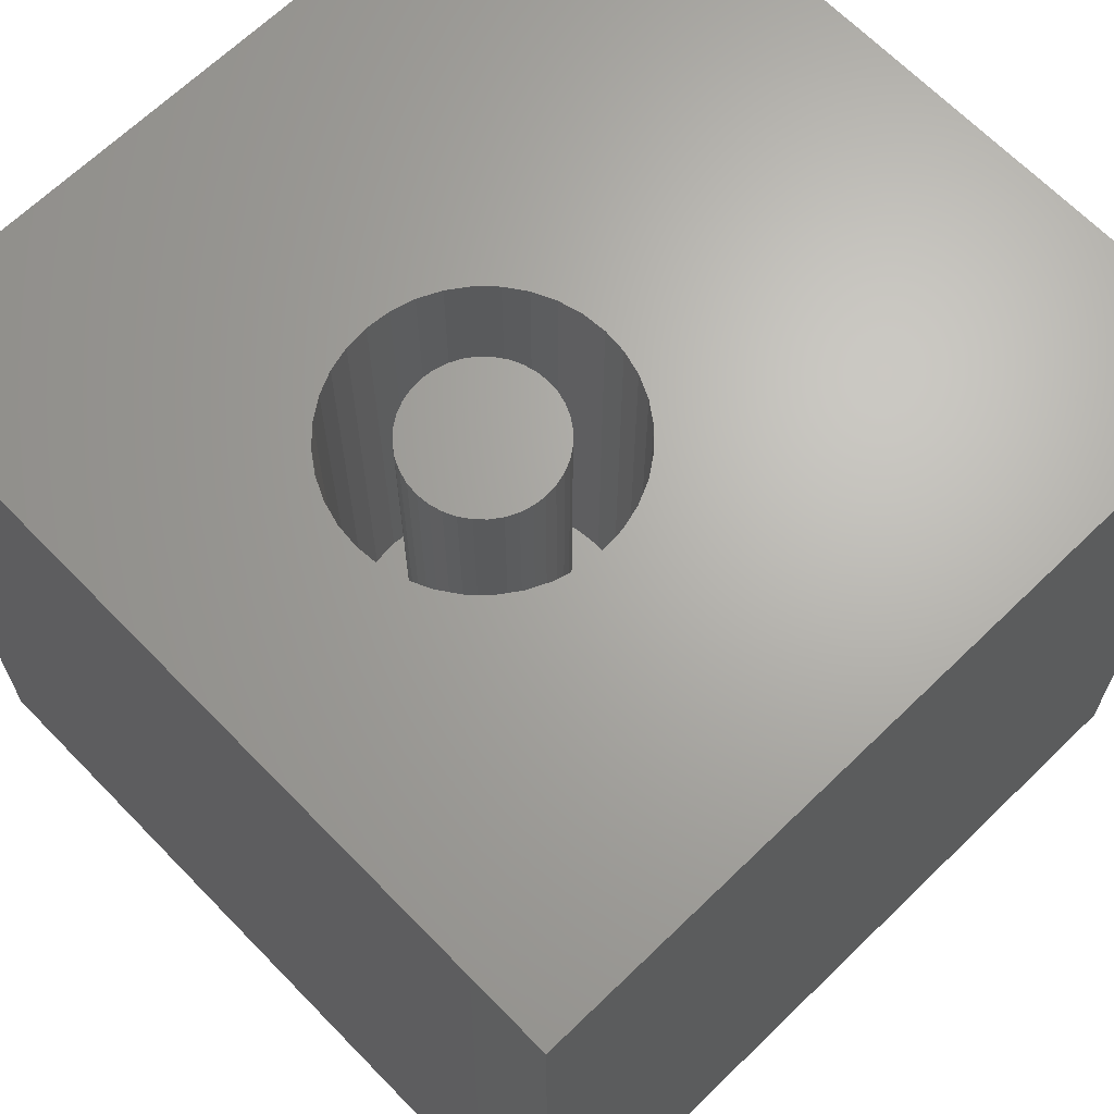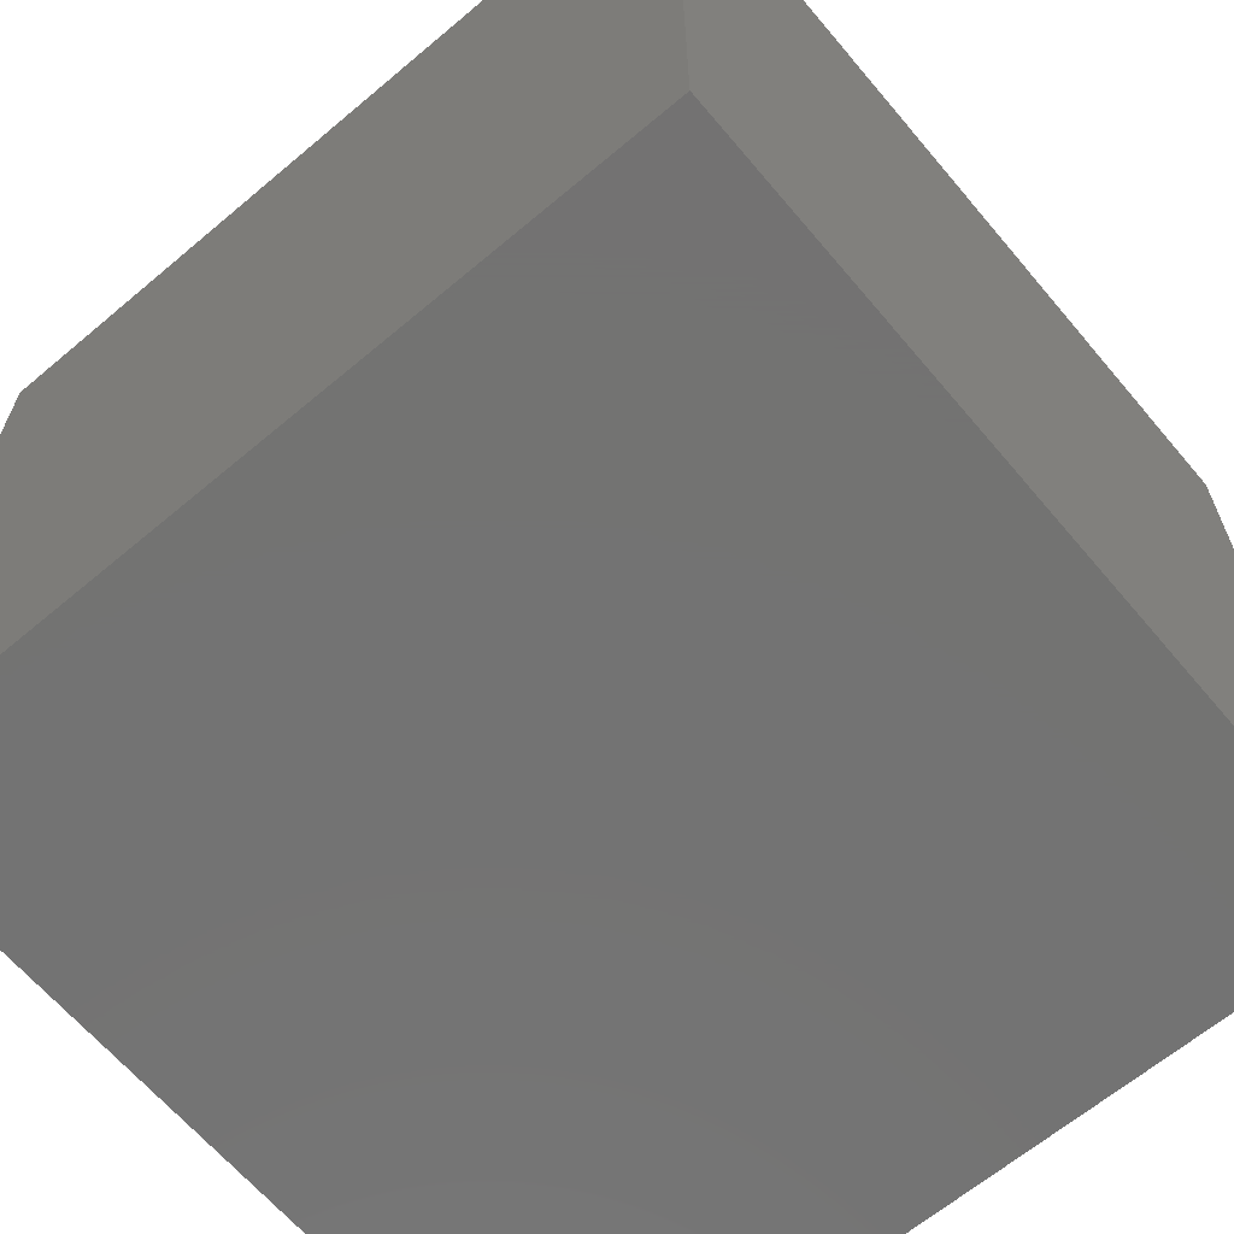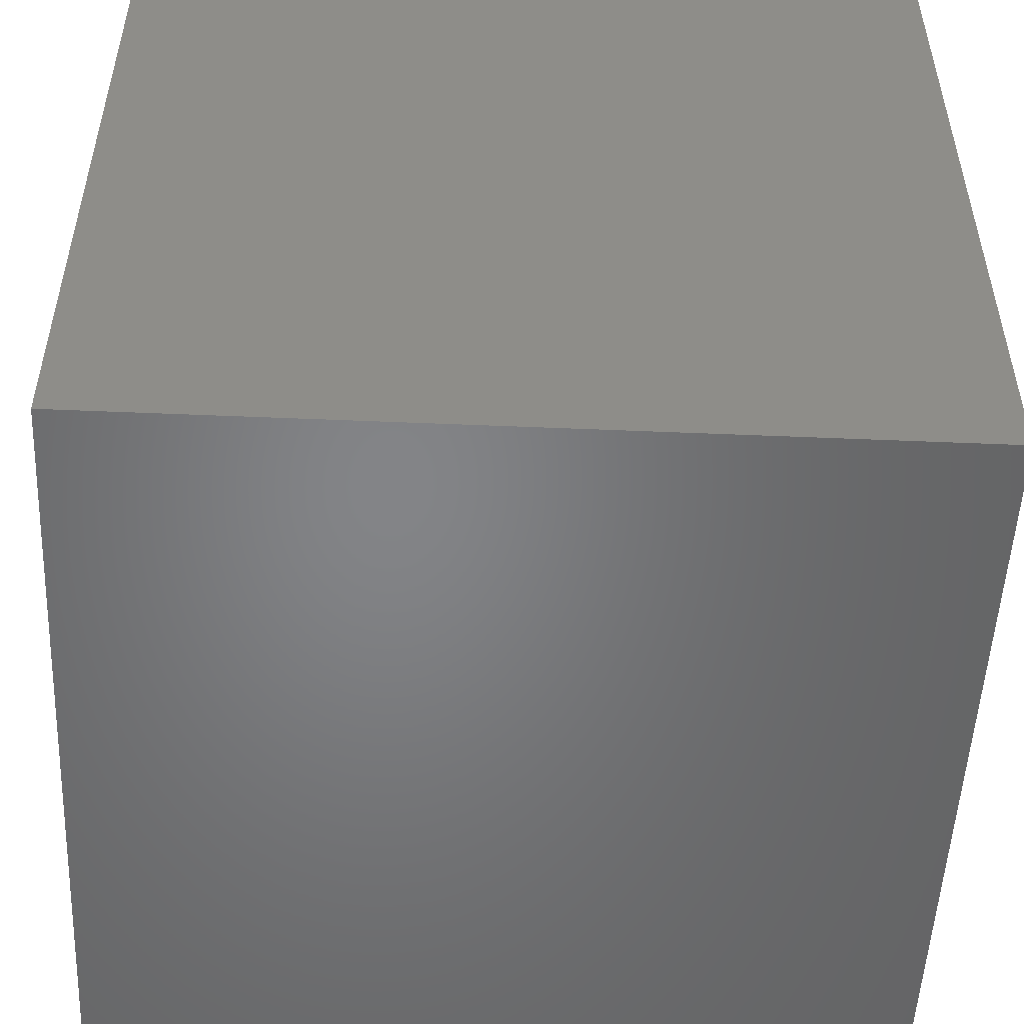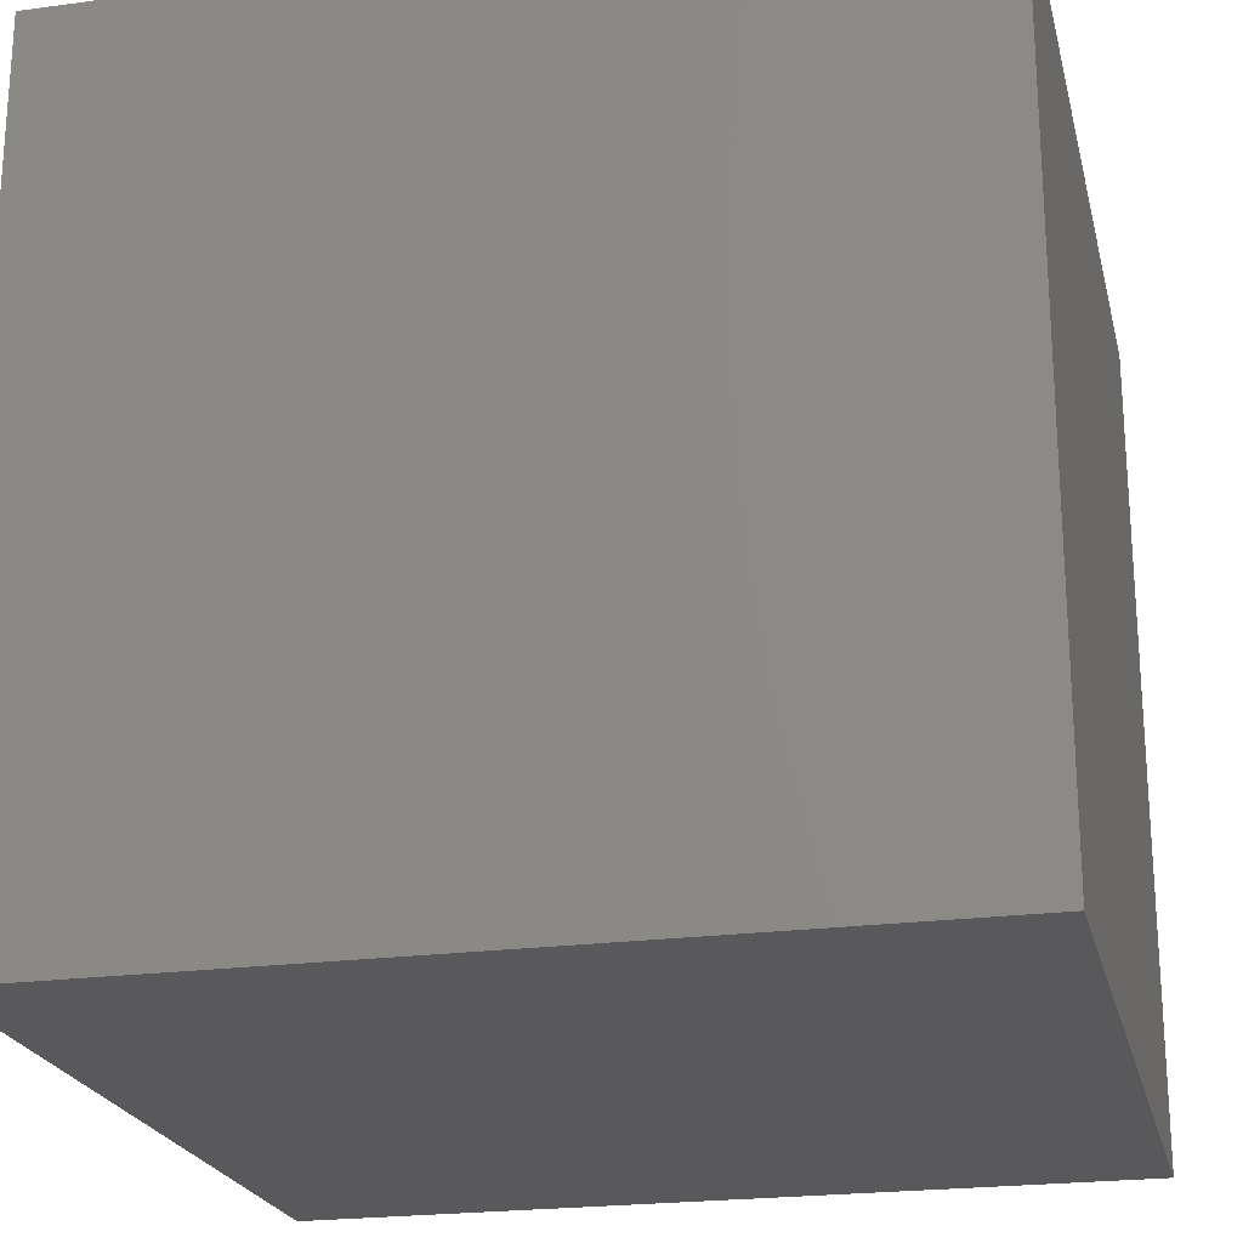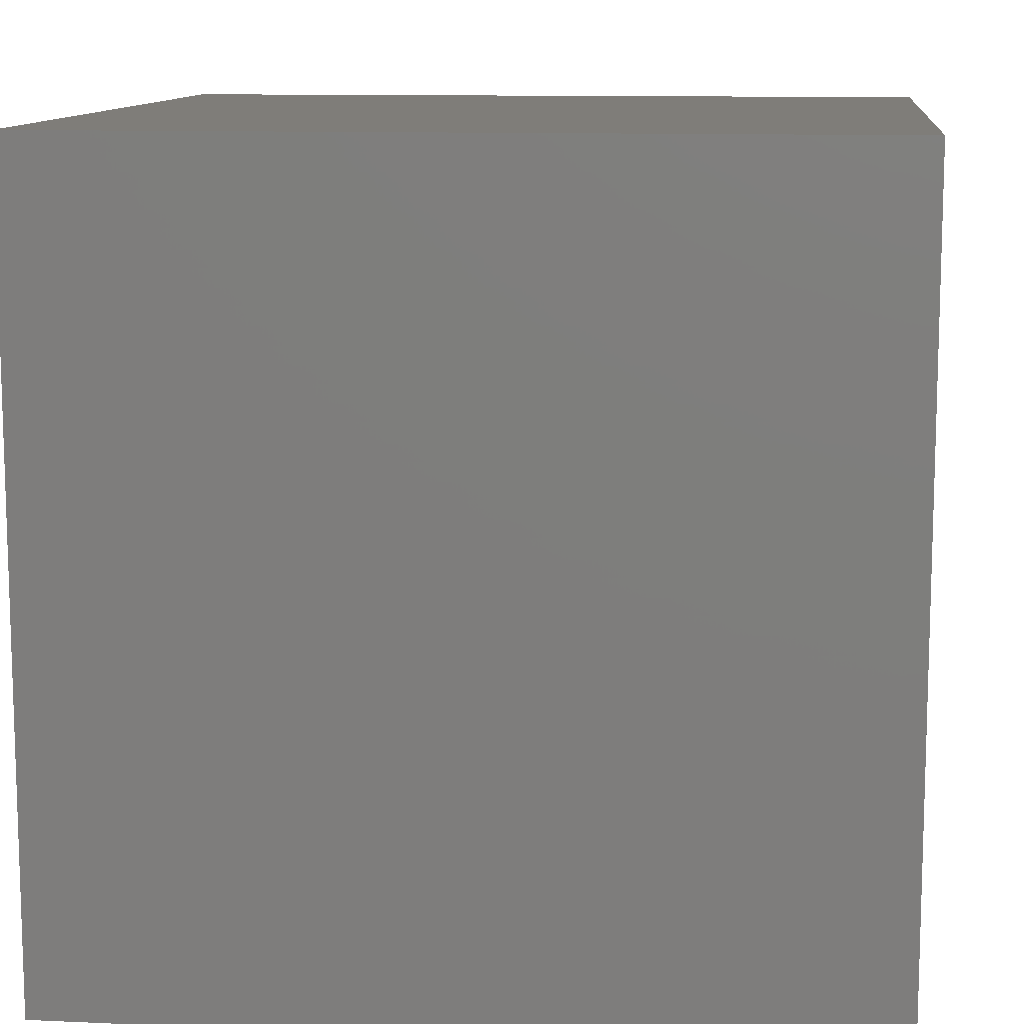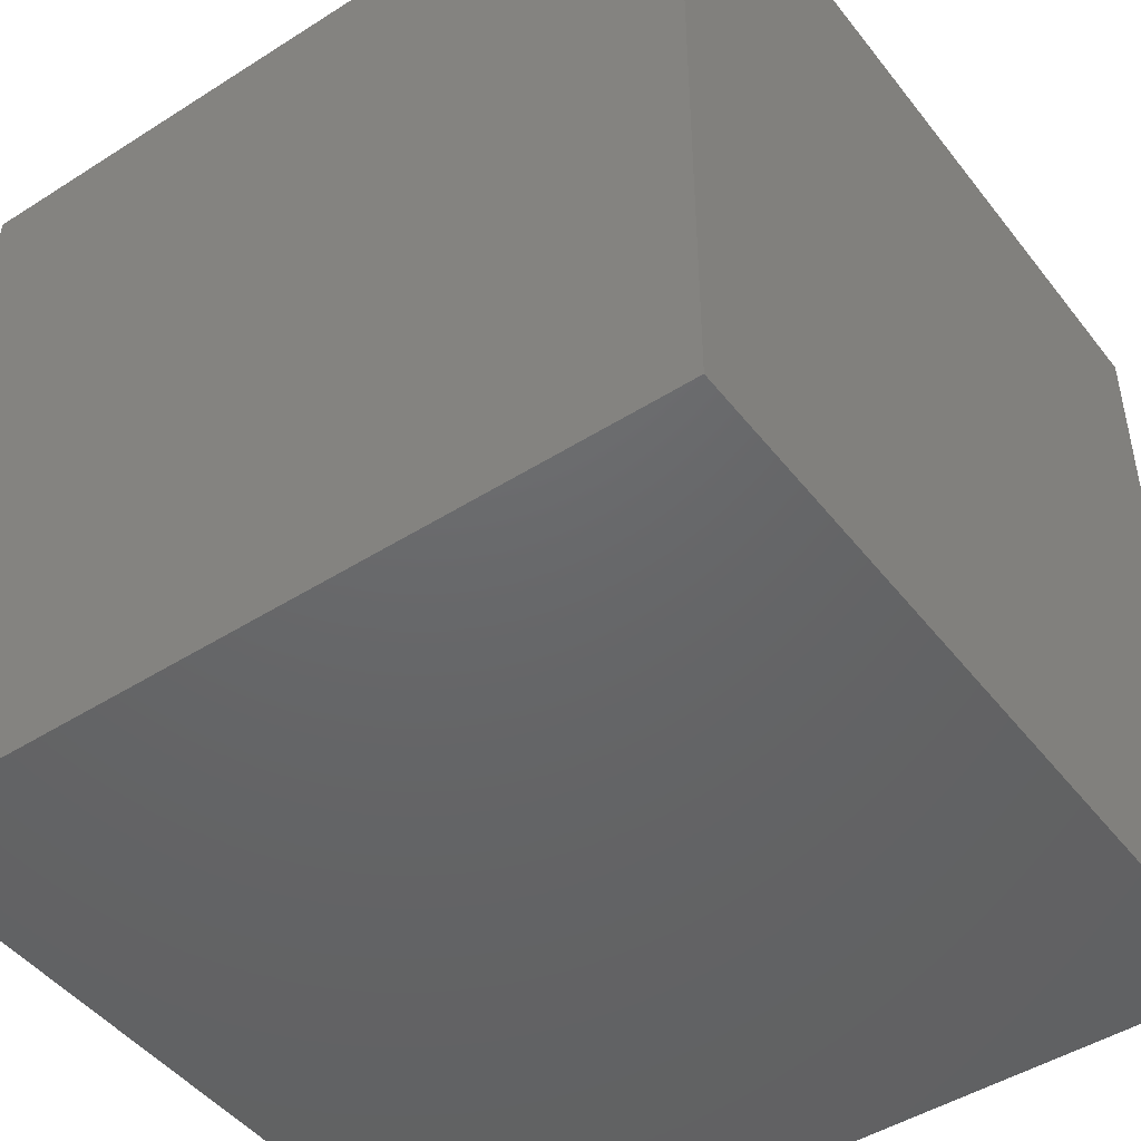
<metadata>
{"format":"stl","ext":"stl","renderer":"f3d","projection":"perspective","resolution":1024,"background":"white","views":[{"elev":66.5,"azim":135.8,"up":"+Z"},{"elev":-65.0,"azim":130.2,"up":"+Z"},{"elev":-51.9,"azim":177.4,"up":"+Y"},{"elev":-22.4,"azim":103.1,"up":"+Z"},{"elev":11.1,"azim":96.3,"up":"+Y"},{"elev":-46.8,"azim":-144.2,"up":"+Z"}]}
</metadata>
<code>
# stl→obj: 152 verts, 300 faces
v 0 10 10
v 0 10 0
v 0 0 10
v 0 0 0
v 4.545 4.541 10
v 4.468 4.826 10
v 7.609 4.273 10
v 7.44 4.03 10
v 10 0 10
v 4.67 5.97 10
v 4.545 5.701 10
v 4.468 5.416 10
v 7.734 4.541 10
v 4.442 5.121 10
v 7.44 6.212 10
v 7.609 5.97 10
v 10 10 10
v 7.734 5.701 10
v 7.811 5.416 10
v 7.837 5.121 10
v 7.811 4.826 10
v 7.23 3.821 10
v 6.988 3.651 10
v 6.72 3.526 10
v 6.434 3.45 10
v 6.139 3.424 10
v 5.845 3.45 10
v 5.559 3.526 10
v 5.291 3.651 10
v 5.049 3.821 10
v 4.839 4.03 10
v 4.67 4.273 10
v 4.839 6.212 10
v 5.049 6.421 10
v 5.291 6.591 10
v 6.434 6.792 10
v 6.72 6.716 10
v 5.559 6.716 10
v 5.845 6.792 10
v 6.139 6.818 10
v 6.988 6.591 10
v 7.23 6.421 10
v 10 10 0
v 10 0 0
v 7.811 4.826 4.632
v 7.837 5.121 4.632
v 7.811 5.416 4.632
v 7.734 5.701 4.632
v 7.609 5.97 4.632
v 7.44 6.212 4.632
v 7.23 6.421 4.632
v 6.988 6.591 4.632
v 6.72 6.716 4.632
v 6.434 6.792 4.632
v 6.139 6.818 4.632
v 5.845 6.792 4.632
v 5.559 6.716 4.632
v 5.291 6.591 4.632
v 5.049 6.421 4.632
v 4.839 6.212 4.632
v 4.67 5.97 4.632
v 4.545 5.701 4.632
v 4.468 5.416 4.632
v 4.442 5.121 4.632
v 4.468 4.826 4.632
v 4.545 4.541 4.632
v 4.67 4.273 4.632
v 4.839 4.03 4.632
v 5.049 3.821 4.632
v 5.291 3.651 4.632
v 5.559 3.526 4.632
v 5.845 3.45 4.632
v 6.139 3.424 4.632
v 6.434 3.45 4.632
v 6.72 3.526 4.632
v 6.988 3.651 4.632
v 7.23 3.821 4.632
v 7.44 4.03 4.632
v 7.609 4.273 4.632
v 7.734 4.541 4.632
v 6.826 5.697 4.632
v 6.716 5.808 4.632
v 6.588 5.897 4.632
v 6.446 5.963 4.632
v 6.295 6.004 4.632
v 6.139 6.018 4.632
v 5.984 6.004 4.632
v 5.833 5.963 4.632
v 5.691 5.897 4.632
v 5.563 5.808 4.632
v 5.453 5.697 4.632
v 5.363 5.569 4.632
v 5.297 5.428 4.632
v 5.257 5.277 4.632
v 5.243 5.121 4.632
v 5.257 4.965 4.632
v 5.297 4.814 4.632
v 5.363 4.673 4.632
v 5.453 4.545 4.632
v 5.563 4.434 4.632
v 5.691 4.345 4.632
v 5.833 4.279 4.632
v 5.984 4.238 4.632
v 6.139 4.225 4.632
v 6.295 4.238 4.632
v 6.446 4.279 4.632
v 6.588 4.345 4.632
v 6.716 4.434 4.632
v 6.826 4.545 4.632
v 6.916 4.673 4.632
v 6.982 4.814 4.632
v 7.022 4.965 4.632
v 7.036 5.121 4.632
v 7.022 5.277 4.632
v 6.982 5.428 4.632
v 6.916 5.569 4.632
v 7.036 5.121 10
v 7.022 4.965 10
v 6.982 4.814 10
v 6.916 4.673 10
v 6.826 4.545 10
v 6.716 4.434 10
v 6.588 4.345 10
v 6.446 4.279 10
v 6.295 4.238 10
v 6.139 4.225 10
v 5.984 4.238 10
v 5.833 4.279 10
v 5.691 4.345 10
v 5.563 4.434 10
v 5.453 4.545 10
v 5.363 4.673 10
v 5.297 4.814 10
v 5.257 4.965 10
v 5.243 5.121 10
v 5.257 5.277 10
v 5.297 5.428 10
v 5.363 5.569 10
v 5.453 5.697 10
v 5.563 5.808 10
v 5.691 5.897 10
v 5.833 5.963 10
v 5.984 6.004 10
v 6.139 6.018 10
v 6.295 6.004 10
v 6.446 5.963 10
v 6.588 5.897 10
v 6.716 5.808 10
v 6.826 5.697 10
v 6.916 5.569 10
v 6.982 5.428 10
v 7.022 5.277 10
f 1 2 3
f 3 2 4
f 5 6 3
f 7 8 9
f 10 1 11
f 11 1 12
f 7 9 13
f 3 6 1
f 1 6 14
f 1 14 12
f 15 16 17
f 17 16 18
f 18 19 17
f 17 19 20
f 17 20 9
f 9 20 21
f 9 21 13
f 8 22 9
f 9 22 23
f 9 23 24
f 24 25 9
f 9 25 26
f 9 26 3
f 3 26 27
f 27 28 3
f 3 28 29
f 3 29 30
f 30 31 3
f 3 31 32
f 3 32 5
f 10 33 1
f 1 33 34
f 1 34 35
f 36 37 17
f 35 38 1
f 1 38 39
f 1 39 17
f 17 39 40
f 17 40 36
f 37 41 17
f 17 41 42
f 17 42 15
f 43 17 44
f 44 17 9
f 2 43 4
f 4 43 44
f 17 43 1
f 1 43 2
f 44 9 4
f 4 9 3
f 45 20 46
f 46 20 19
f 46 19 47
f 47 19 18
f 47 18 48
f 48 18 16
f 48 16 49
f 49 16 15
f 49 15 50
f 50 15 42
f 50 42 51
f 51 42 41
f 51 41 52
f 52 41 37
f 52 37 53
f 53 37 36
f 53 36 54
f 54 36 40
f 54 40 55
f 55 40 39
f 55 39 56
f 56 39 38
f 56 38 57
f 57 38 35
f 57 35 58
f 58 35 34
f 58 34 59
f 59 34 33
f 59 33 60
f 60 33 10
f 60 10 61
f 61 10 11
f 61 11 62
f 62 11 12
f 62 12 63
f 63 12 14
f 63 14 64
f 64 14 6
f 64 6 65
f 65 6 5
f 65 5 66
f 66 5 32
f 66 32 67
f 67 32 31
f 67 31 68
f 68 31 30
f 68 30 69
f 69 30 29
f 69 29 70
f 70 29 28
f 70 28 71
f 71 28 27
f 71 27 72
f 72 27 26
f 72 26 73
f 73 26 25
f 73 25 74
f 74 25 24
f 74 24 75
f 75 24 23
f 75 23 76
f 76 23 22
f 76 22 77
f 77 22 8
f 77 8 78
f 78 8 7
f 78 7 79
f 79 7 13
f 79 13 80
f 80 13 21
f 80 21 45
f 45 21 20
f 81 50 82
f 82 50 51
f 82 51 83
f 83 51 52
f 83 52 84
f 84 52 53
f 84 53 85
f 85 53 54
f 85 54 86
f 86 54 55
f 86 55 87
f 87 55 56
f 87 56 88
f 88 56 57
f 88 57 89
f 89 57 58
f 89 58 90
f 90 58 59
f 90 59 91
f 91 59 60
f 91 60 92
f 92 60 61
f 92 61 93
f 93 61 62
f 93 62 94
f 94 62 63
f 94 63 95
f 95 63 64
f 95 64 96
f 96 64 65
f 96 65 97
f 97 65 66
f 97 66 98
f 98 66 67
f 98 67 99
f 99 67 68
f 99 68 100
f 100 68 69
f 100 69 101
f 101 69 70
f 101 70 102
f 102 70 71
f 102 71 103
f 103 71 72
f 103 72 104
f 104 72 73
f 104 73 105
f 105 73 74
f 105 74 106
f 106 74 75
f 106 75 107
f 107 75 76
f 107 76 108
f 108 76 77
f 108 77 109
f 109 77 78
f 109 78 110
f 110 78 79
f 110 79 111
f 111 79 80
f 111 80 112
f 112 80 45
f 112 45 113
f 113 45 46
f 113 46 114
f 114 46 47
f 114 47 115
f 115 47 48
f 115 48 116
f 116 48 49
f 116 49 81
f 81 49 50
f 114 117 113
f 113 117 118
f 113 118 112
f 112 118 119
f 112 119 111
f 111 119 120
f 111 120 110
f 110 120 121
f 110 121 109
f 109 121 122
f 109 122 108
f 108 122 123
f 108 123 107
f 107 123 124
f 107 124 106
f 106 124 125
f 106 125 105
f 105 125 126
f 105 126 104
f 104 126 127
f 104 127 103
f 103 127 128
f 103 128 102
f 102 128 129
f 102 129 101
f 101 129 130
f 101 130 100
f 100 130 131
f 100 131 99
f 99 131 132
f 99 132 98
f 98 132 133
f 98 133 97
f 97 133 134
f 97 134 96
f 96 134 135
f 96 135 95
f 95 135 136
f 95 136 94
f 94 136 137
f 94 137 93
f 93 137 138
f 93 138 92
f 92 138 139
f 92 139 91
f 91 139 140
f 91 140 90
f 90 140 141
f 90 141 89
f 89 141 142
f 89 142 88
f 88 142 143
f 88 143 87
f 87 143 144
f 87 144 86
f 86 144 145
f 86 145 85
f 85 145 146
f 85 146 84
f 84 146 147
f 84 147 83
f 83 147 148
f 83 148 82
f 82 148 149
f 82 149 81
f 81 149 150
f 81 150 116
f 116 150 151
f 116 151 115
f 115 151 152
f 115 152 114
f 114 152 117
f 117 152 151
f 147 146 129
f 129 146 145
f 145 144 129
f 129 144 143
f 129 143 142
f 129 128 147
f 147 128 127
f 147 127 126
f 123 151 150
f 150 149 123
f 123 149 148
f 123 148 147
f 126 125 147
f 147 125 124
f 147 124 123
f 123 122 151
f 151 122 121
f 151 121 120
f 142 141 129
f 129 141 140
f 129 140 139
f 139 138 129
f 129 138 137
f 129 137 136
f 136 135 129
f 129 135 134
f 129 134 133
f 133 132 129
f 129 132 131
f 129 131 130
f 120 119 151
f 151 119 118
f 151 118 117

</code>
